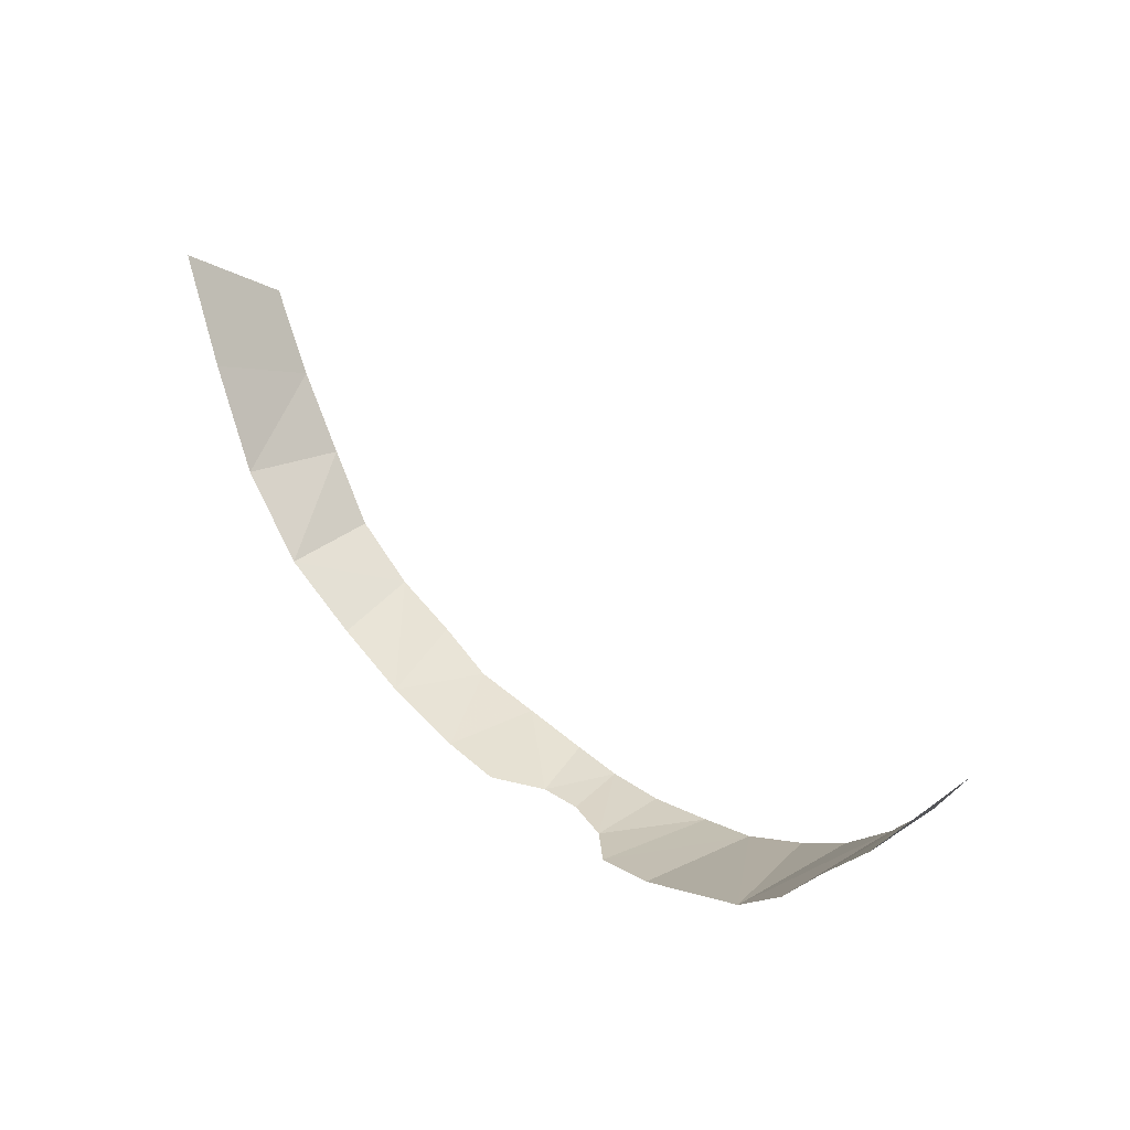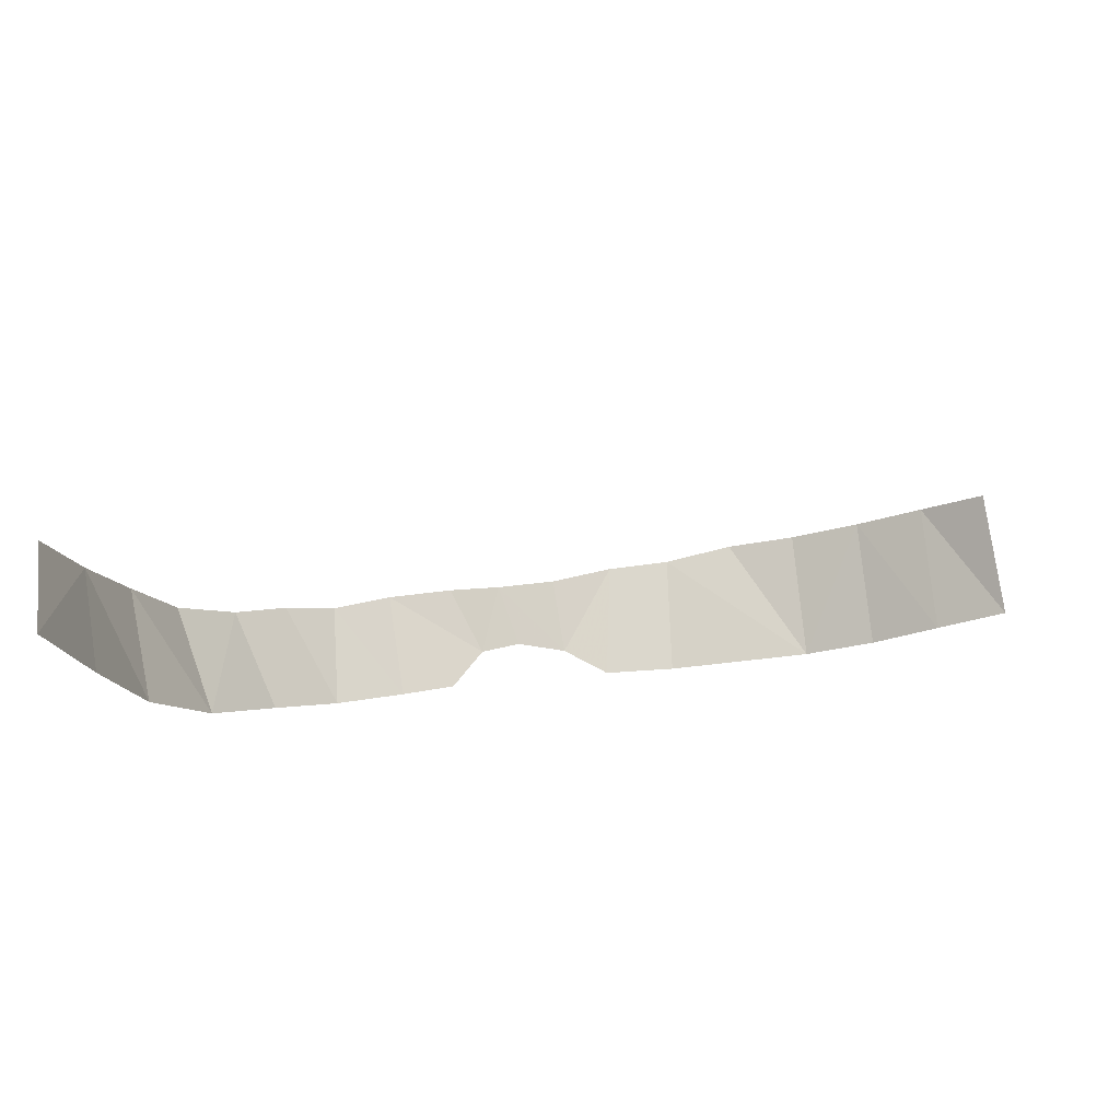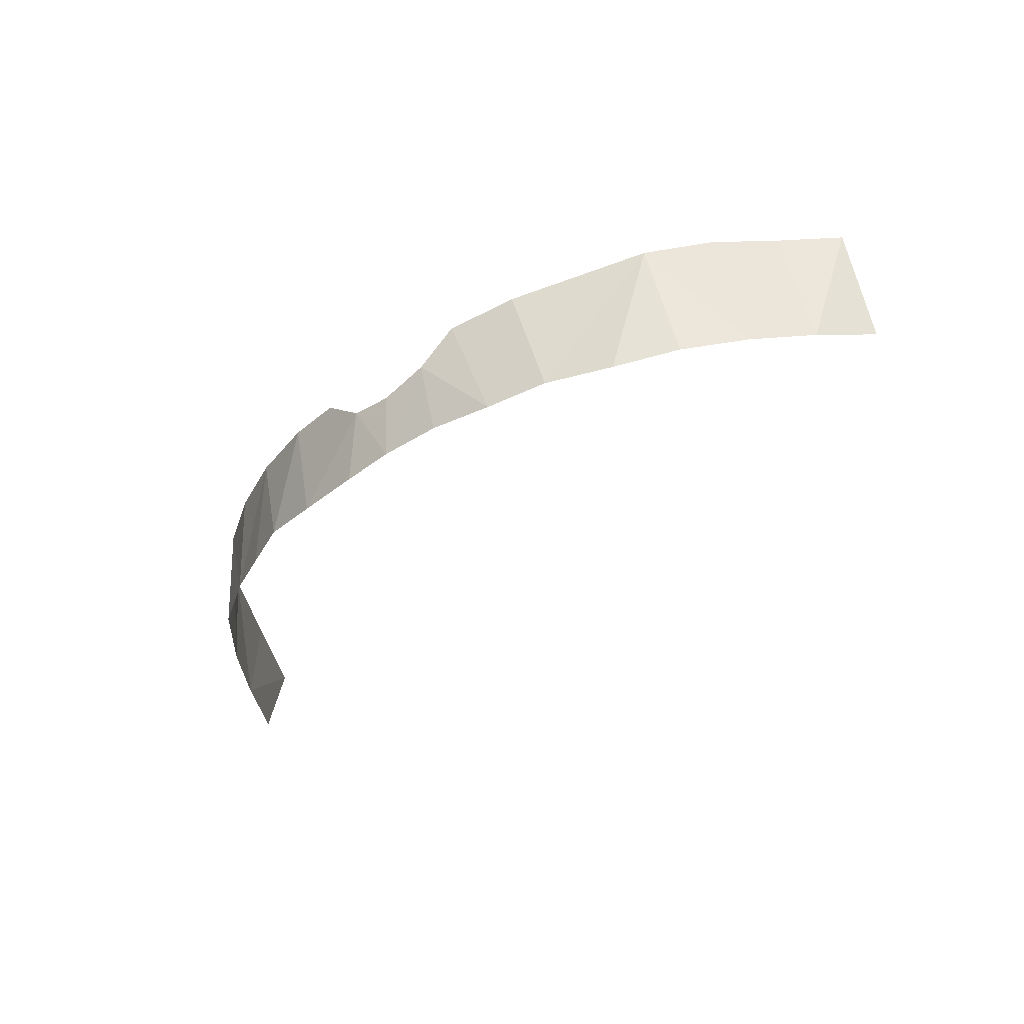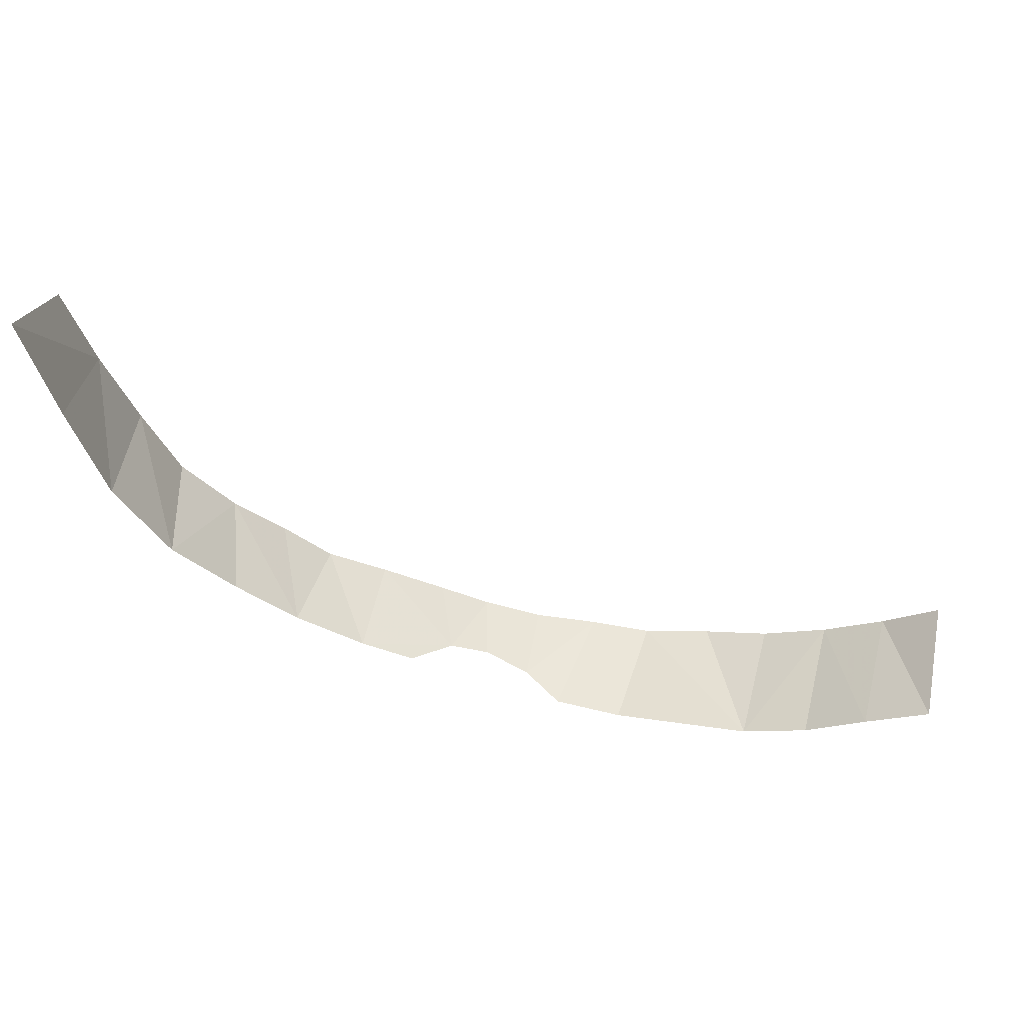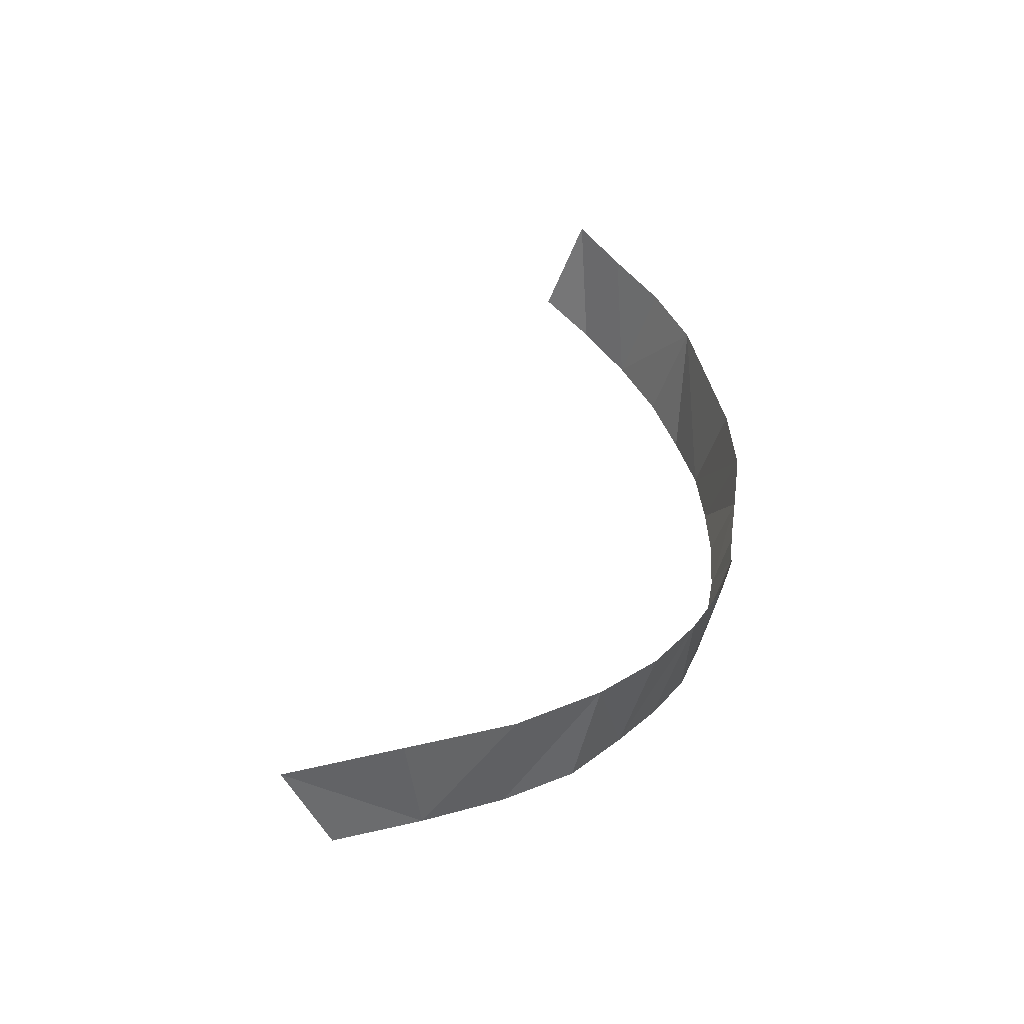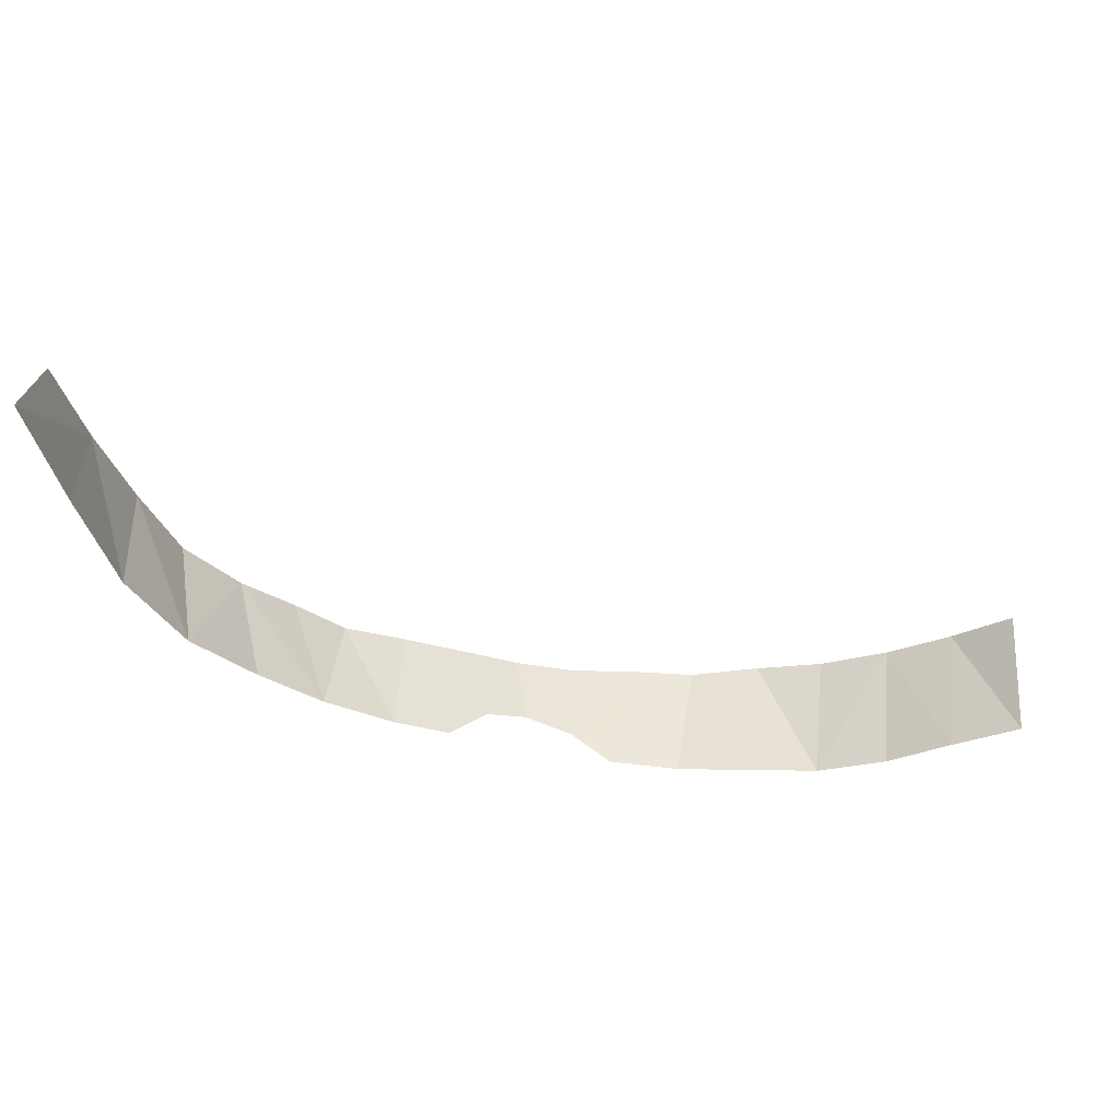
<metadata>
{"format":"obj","ext":"obj","renderer":"f3d","projection":"perspective","resolution":1024,"background":"white","views":[{"elev":10.1,"azim":-133.0,"up":"+Z"},{"elev":61.5,"azim":165.6,"up":"+Z"},{"elev":-43.8,"azim":-156.6,"up":"+Y"},{"elev":40.6,"azim":-173.7,"up":"+Z"},{"elev":40.4,"azim":81.4,"up":"+Y"},{"elev":40.5,"azim":177.2,"up":"+Z"}]}
</metadata>
<code>
v 0.1945 -1.345 -0.858
v 0.205 -1.275 -0.8775
v 0.2315 -1.353 -0.868
v 0.2705 -1.355 -0.8735
v 0.2315 -1.353 -0.868
v 0.205 -1.275 -0.8775
v 0.2845 -1.29 -0.888
v 0.324 -1.297 -0.8865
v 0.306 -1.359 -0.8725
v 0.2705 -1.355 -0.8735
v 0.2845 -1.29 -0.888
v 0.134 -1.256 -0.84
v 0.124 -1.325 -0.8205
v 0.099 -1.246 -0.8195
v 0.0935 -1.312 -0.796
v 0.099 -1.246 -0.8195
v 0.124 -1.325 -0.8205
v 0.134 -1.256 -0.84
v 0.158 -1.335 -0.8415
v 0.124 -1.325 -0.8205
v 0.158 -1.335 -0.8415
v 0.134 -1.256 -0.84
v 0.168 -1.266 -0.862
v 0.205 -1.275 -0.8775
v 0.1945 -1.345 -0.858
v 0.158 -1.335 -0.8415
v 0.158 -1.335 -0.8415
v 0.168 -1.266 -0.862
v 0.205 -1.275 -0.8775
v 0.6135 -1.234 -0.569
v 0.609 -1.296 -0.592
v 0.595 -1.306 -0.642
v 0.487 -1.286 -0.8185
v 0.4765 -1.345 -0.8165
v 0.4485 -1.294 -0.8455
v 0.4765 -1.345 -0.8165
v 0.443 -1.353 -0.8345
v 0.4485 -1.294 -0.8455
v 0.531 -1.329 -0.766
v 0.487 -1.286 -0.8185
v 0.521 -1.276 -0.7875
v 0.5535 -1.263 -0.7485
v 0.531 -1.329 -0.766
v 0.521 -1.276 -0.7875
v 0.5595 -1.321 -0.7325
v 0.531 -1.329 -0.766
v 0.5535 -1.263 -0.7485
v 0.5805 -1.252 -0.6965
v 0.5785 -1.315 -0.6895
v 0.5535 -1.263 -0.7485
v 0.5785 -1.315 -0.6895
v 0.5595 -1.321 -0.7325
v 0.5535 -1.263 -0.7485
v 0.5805 -1.252 -0.6965
v 0.595 -1.306 -0.642
v 0.5785 -1.315 -0.6895
v 0.5805 -1.252 -0.6965
v 0.5975 -1.242 -0.634
v 0.595 -1.306 -0.642
v 0.6135 -1.234 -0.569
v 0.595 -1.306 -0.642
v 0.5975 -1.242 -0.634
v 0.531 -1.329 -0.766
v 0.5035 -1.339 -0.7925
v 0.487 -1.286 -0.8185
v 0.487 -1.286 -0.8185
v 0.5035 -1.339 -0.7925
v 0.4765 -1.345 -0.8165
v 0.346 -1.315 -0.8805
v 0.3725 -1.323 -0.8725
v 0.3765 -1.357 -0.8605
v 0.3425 -1.357 -0.868
v 0.3955 -1.32 -0.8665
v 0.406 -1.357 -0.8505
v 0.3765 -1.357 -0.8605
v 0.3955 -1.32 -0.8665
v 0.443 -1.353 -0.8345
v 0.406 -1.357 -0.8505
v 0.3765 -1.357 -0.8605
v 0.3725 -1.323 -0.8725
v 0.3955 -1.32 -0.8665
v 0.324 -1.297 -0.8865
v 0.346 -1.315 -0.8805
v 0.306 -1.359 -0.8725
v 0.346 -1.315 -0.8805
v 0.3425 -1.357 -0.868
v 0.306 -1.359 -0.8725
v 0.3955 -1.32 -0.8665
v 0.418 -1.299 -0.86
v 0.4485 -1.294 -0.8455
v 0.443 -1.353 -0.8345
g mesh6838635
f 1 2 3
f 4 5 6
f 6 7 4
f 8 9 10
f 10 11 8
f 12 13 14
f 15 16 17
f 18 19 20
f 21 22 23
f 24 25 26
f 27 28 29
f 30 31 32
f 33 34 35
f 36 37 38
f 39 40 41
f 42 43 44
f 45 46 47
f 48 49 50
f 51 52 53
f 54 55 56
f 57 58 59
f 60 61 62
f 63 64 65
f 66 67 68
f 69 70 71
f 71 72 69
f 73 74 75
f 76 77 78
f 79 80 81
f 82 83 84
f 85 86 87
f 88 89 90
f 90 91 88

</code>
